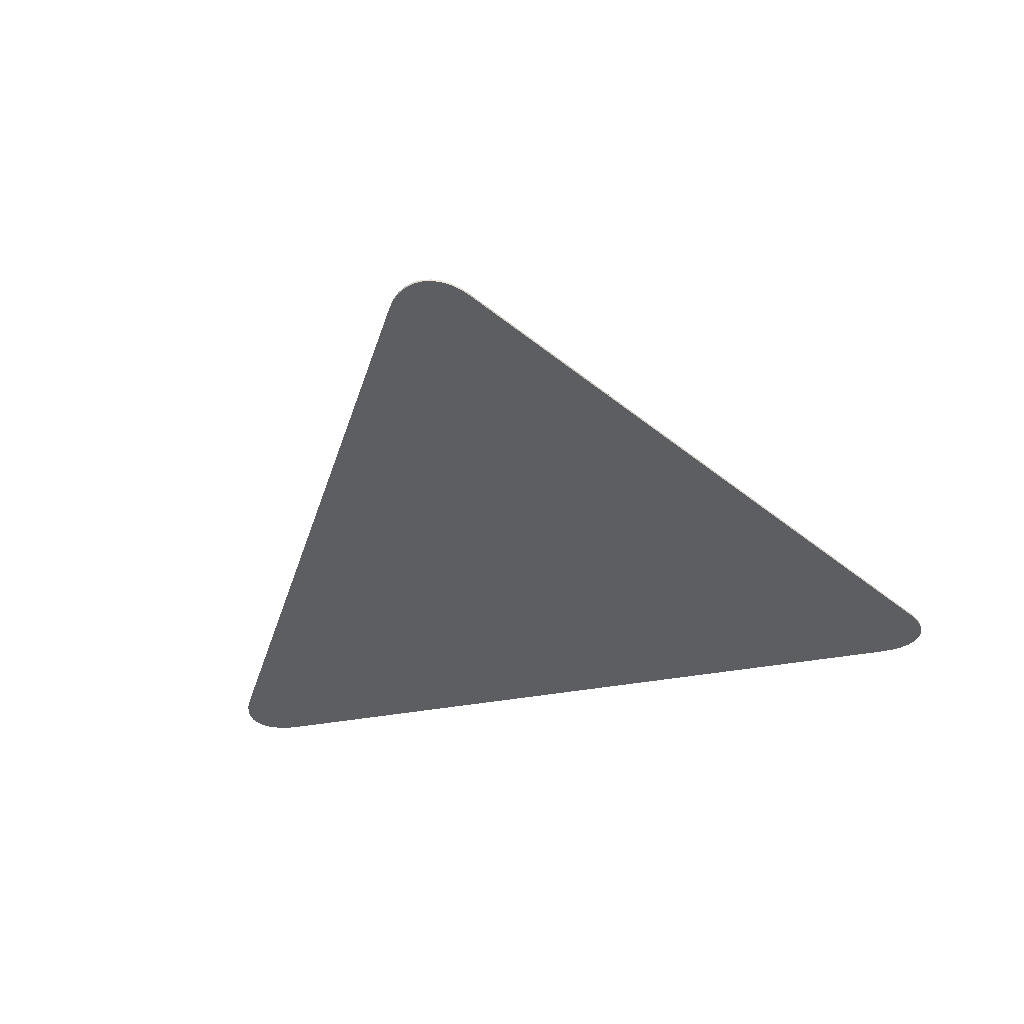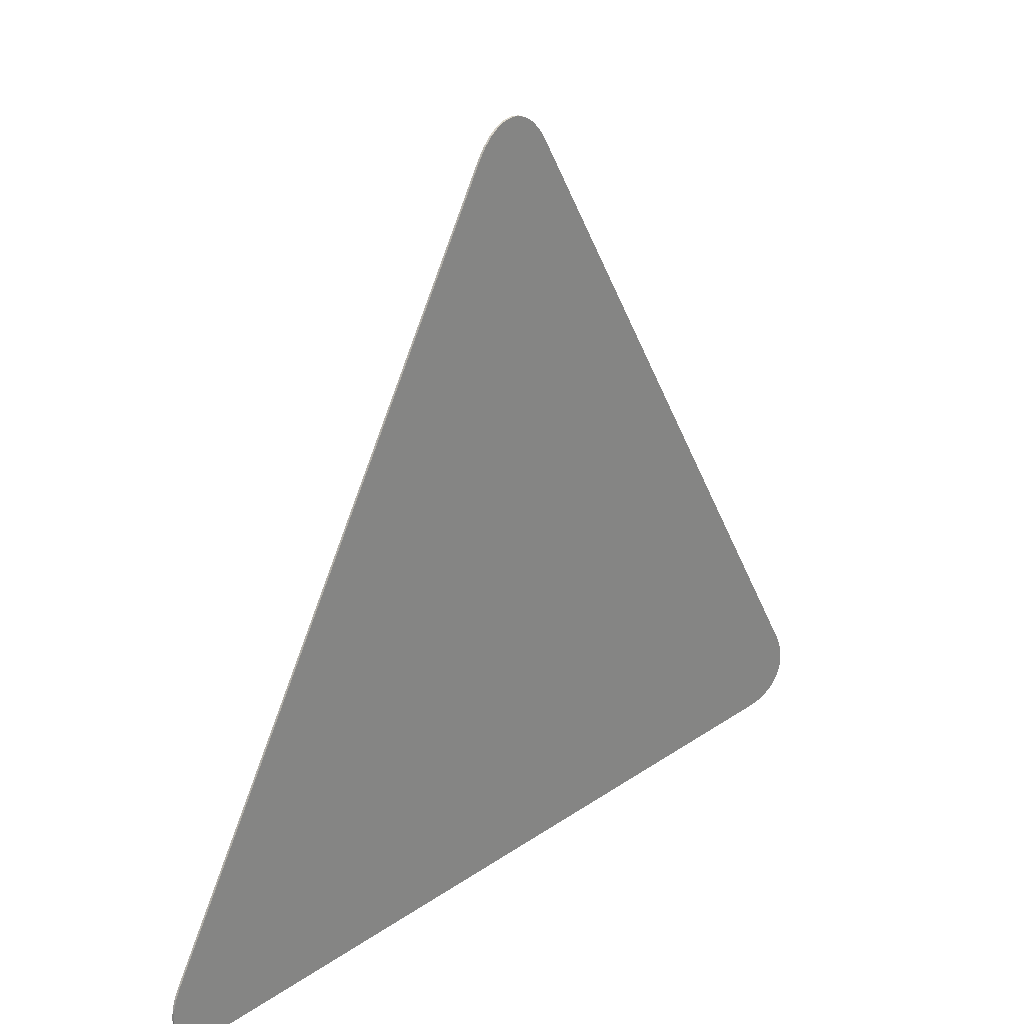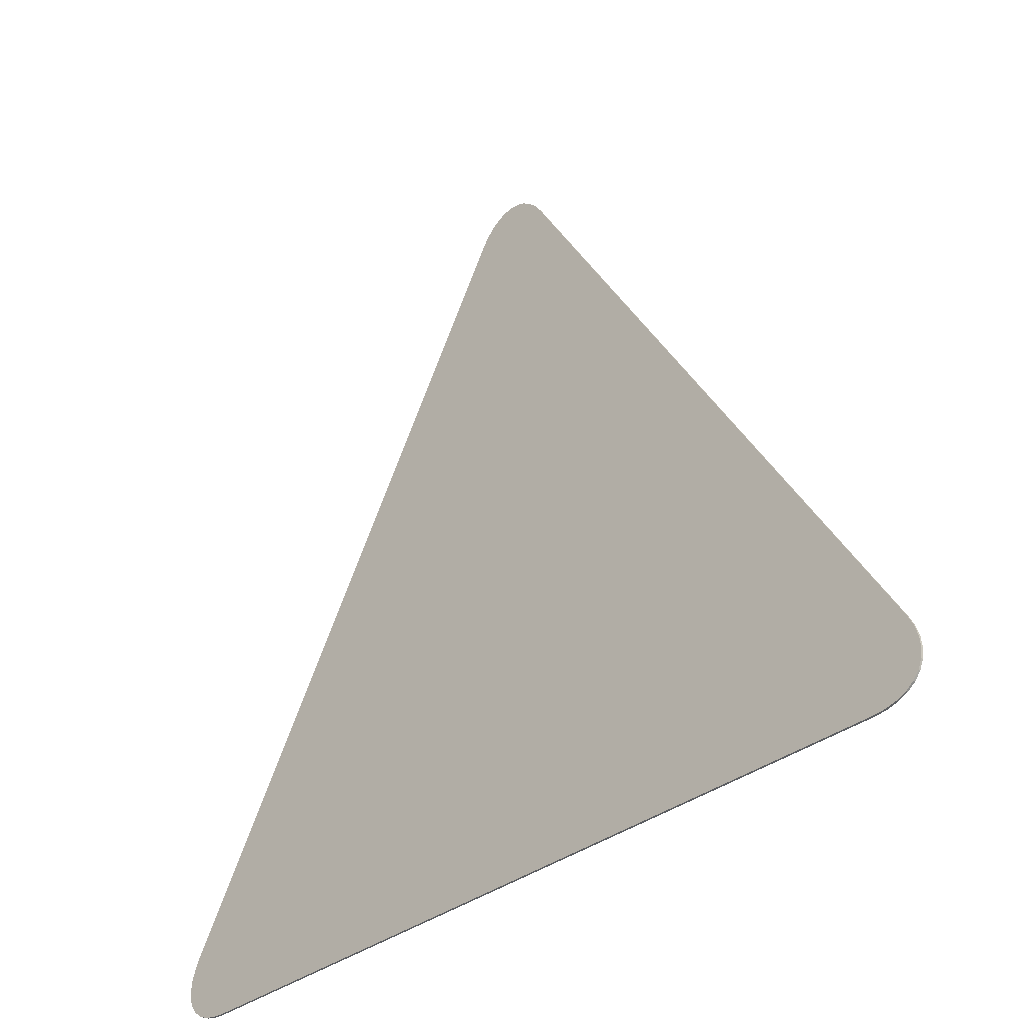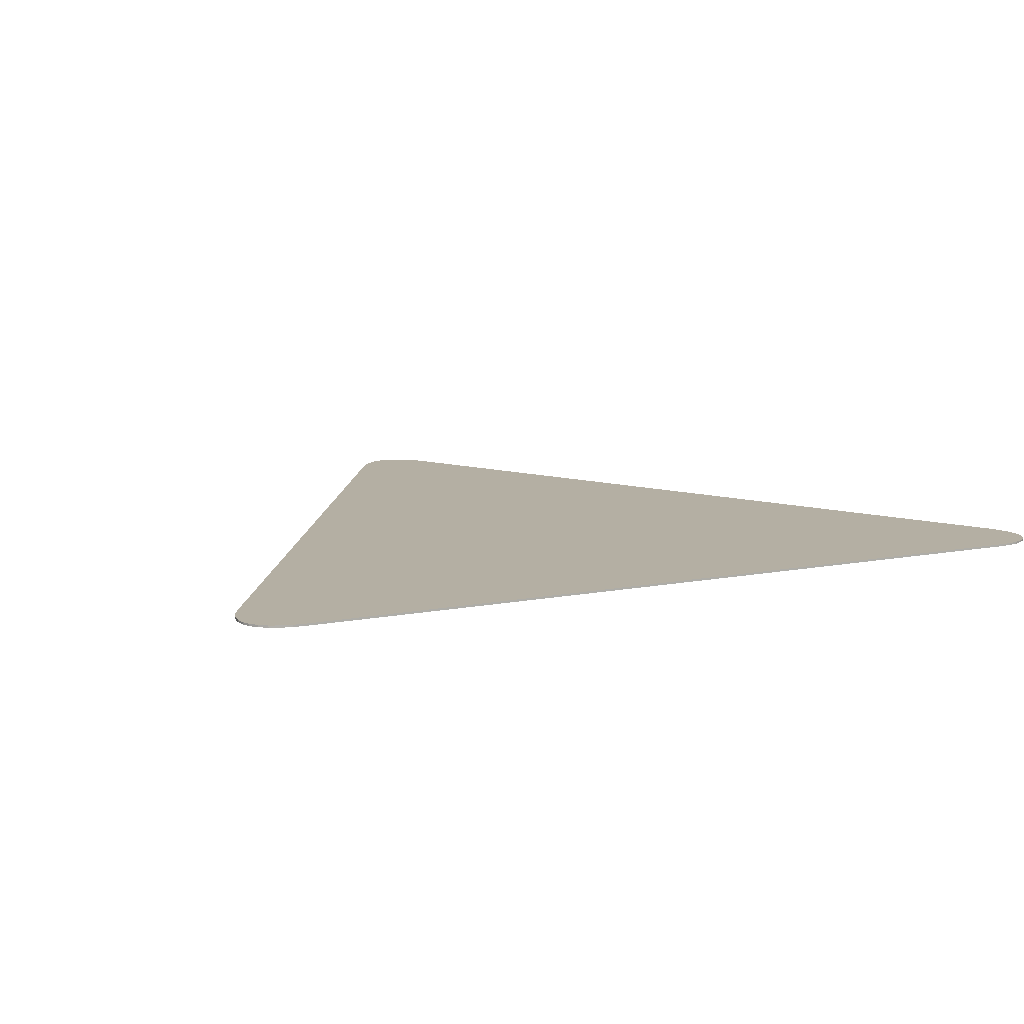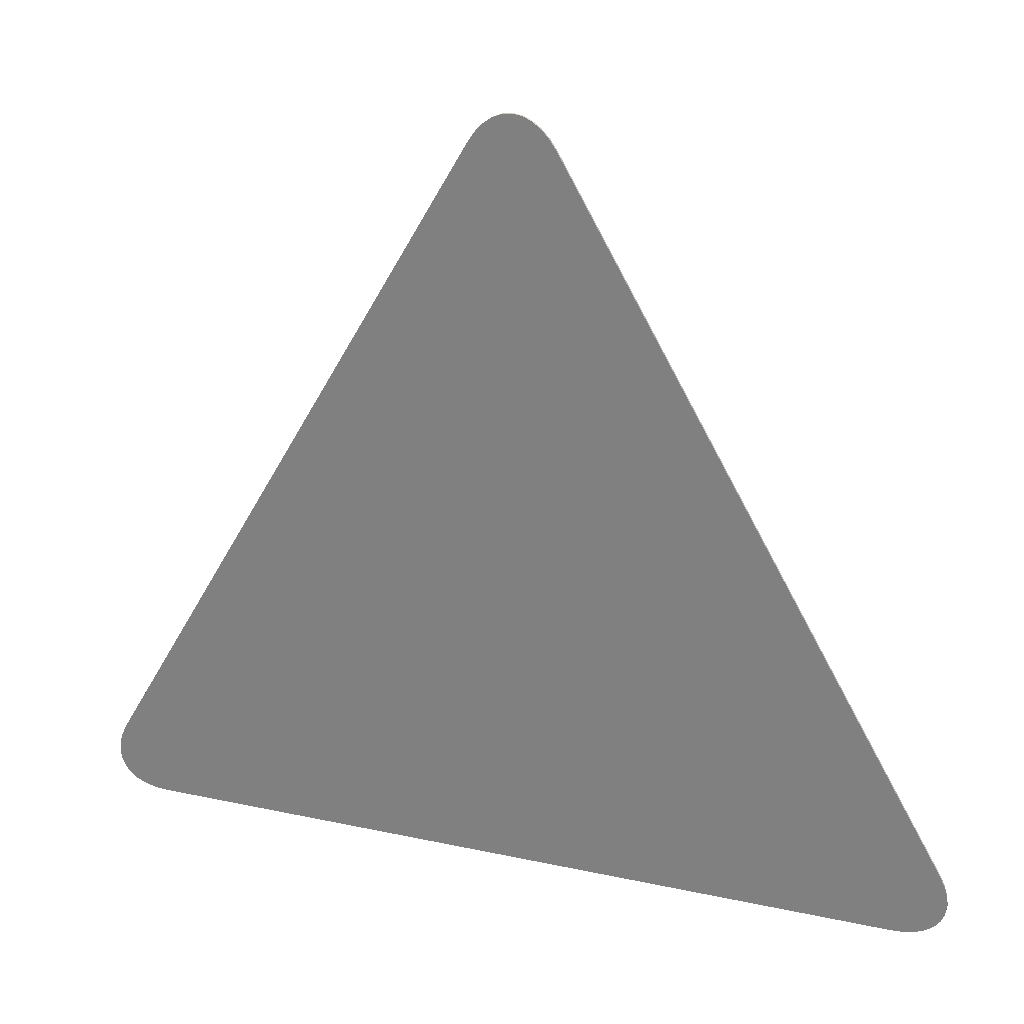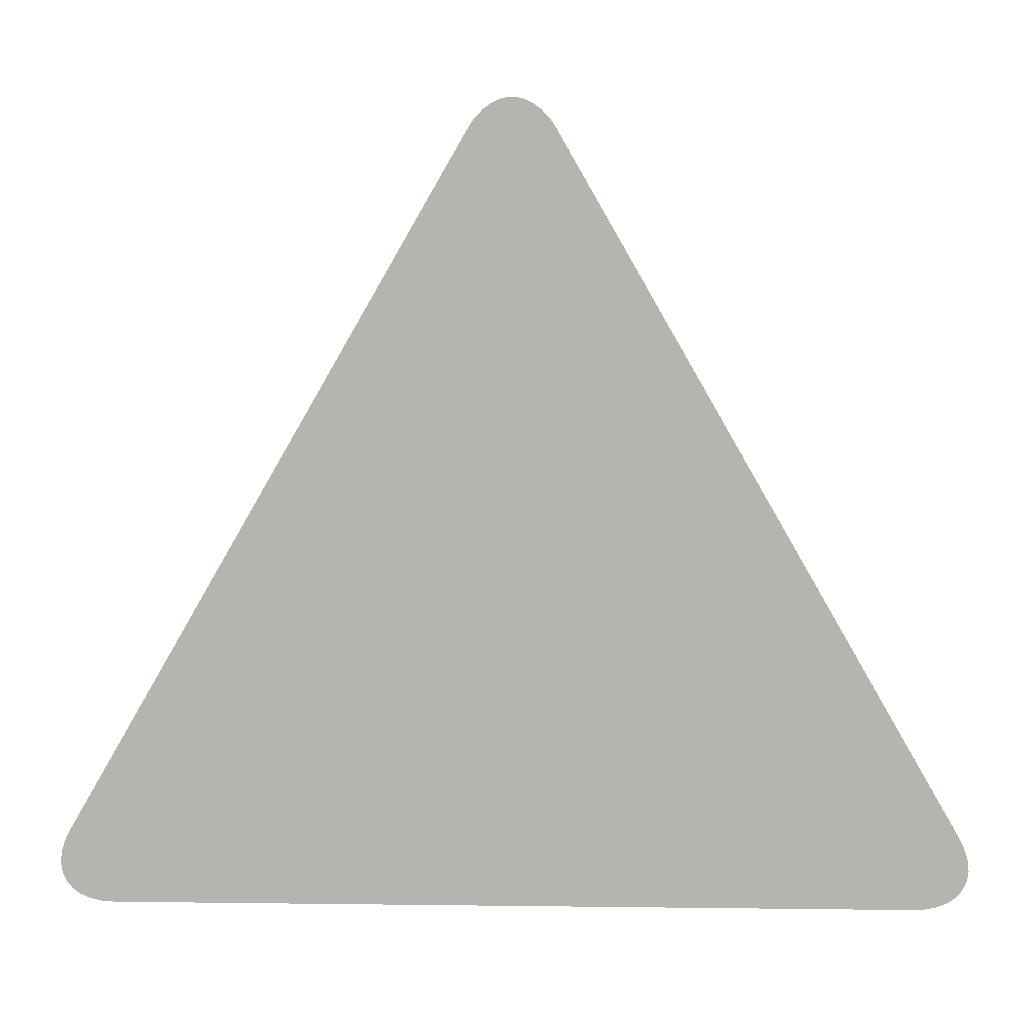
<metadata>
{"format":"obj","ext":"obj","renderer":"f3d","projection":"perspective","resolution":1024,"background":"white","views":[{"elev":-37.8,"azim":13.5,"up":"+Y"},{"elev":27.0,"azim":-46.5,"up":"+Z"},{"elev":-35.5,"azim":45.2,"up":"+Z"},{"elev":11.2,"azim":154.4,"up":"+Y"},{"elev":25.5,"azim":-160.9,"up":"+Z"},{"elev":9.1,"azim":1.9,"up":"+Z"}]}
</metadata>
<code>
o Plane
v 0.3706 -0 0
v 0.4103 -0 0.06878
v 0.3825 -0 0.000847
v 0.3932 -0 0.003366
v 0.4023 -0 0.007496
v 0.4097 -0 0.01314
v 0.4151 -0 0.02014
v 0.4185 -0 0.02835
v 0.4197 -0 0.03755
v 0.4187 -0 0.04752
v 0.4155 -0 0.05802
v -0.4103 -0 0.06878
v -0.3706 -0 0
v -0.4155 -0 0.05802
v -0.4187 -0 0.04752
v -0.4197 -0 0.03755
v -0.4185 -0 0.02835
v -0.4151 -0 0.02014
v -0.4097 -0 0.01314
v -0.4023 -0 0.007496
v -0.3932 -0 0.003366
v -0.3825 -0 0.000847
v -0.3706 0.002 -0
v -0.4103 0.002 0.06878
v -0.3825 0.002 0.000847
v -0.3932 0.002 0.003366
v -0.4023 0.002 0.007496
v -0.4097 0.002 0.01314
v -0.4151 0.002 0.02014
v -0.4185 0.002 0.02835
v -0.4197 0.002 0.03755
v -0.4187 0.002 0.04752
v -0.4155 0.002 0.05802
v 0.4103 0.002 0.06878
v 0.3706 0.002 -0
v 0.4155 0.002 0.05802
v 0.4187 0.002 0.04752
v 0.4197 0.002 0.03755
v 0.4185 0.002 0.02835
v 0.4151 0.002 0.02014
v 0.4097 0.002 0.01314
v 0.4023 0.002 0.007496
v 0.3932 0.002 0.003366
v 0.3825 0.002 0.000847
v 0.03971 0 0.7106
v -0.03971 0 0.7106
v 0.03301 0 0.7206
v 0.0255 0 0.7285
v 0.01735 0 0.7344
v 0.008785 0 0.7379
v -0 0 0.7391
v -0.008785 0 0.7379
v -0.01735 0 0.7344
v -0.0255 0 0.7285
v -0.03301 0 0.7206
v -0.03971 0.002 0.7106
v 0.03971 0.002 0.7106
v -0.03301 0.002 0.7206
v -0.0255 0.002 0.7285
v -0.01735 0.002 0.7344
v -0.008785 0.002 0.7379
v 0 0.002 0.7391
v 0.008785 0.002 0.7379
v 0.01735 0.002 0.7344
v 0.0255 0.002 0.7285
v 0.03301 0.002 0.7206
f 34 36 37 38 39 40 41 42 43 44 35 23 25 26 27 28 29 30 31 32 33 24 56 58 59 60 61 62 63 64 65 66 57
f 45 2 34 57
f 12 46 56 24
f 1 3 4 5 6 7 8 9 10 11 2 45 47 48 49 50 51 52 53 54 55 46 12 14 15 16 17 18 19 20 21 22 13
f 45 57 66 47
f 47 66 65 48
f 48 65 64 49
f 49 64 63 50
f 50 63 62 51
f 51 62 61 52
f 52 61 60 53
f 53 60 59 54
f 54 59 58 55
f 55 58 56 46
f 23 13 22 25
f 25 22 21 26
f 26 21 20 27
f 27 20 19 28
f 28 19 18 29
f 29 18 17 30
f 30 17 16 31
f 31 16 15 32
f 32 15 14 33
f 33 14 12 24
f 1 35 44 3
f 3 44 43 4
f 4 43 42 5
f 5 42 41 6
f 6 41 40 7
f 7 40 39 8
f 8 39 38 9
f 9 38 37 10
f 10 37 36 11
f 11 36 34 2
f 1 13 23 35

</code>
